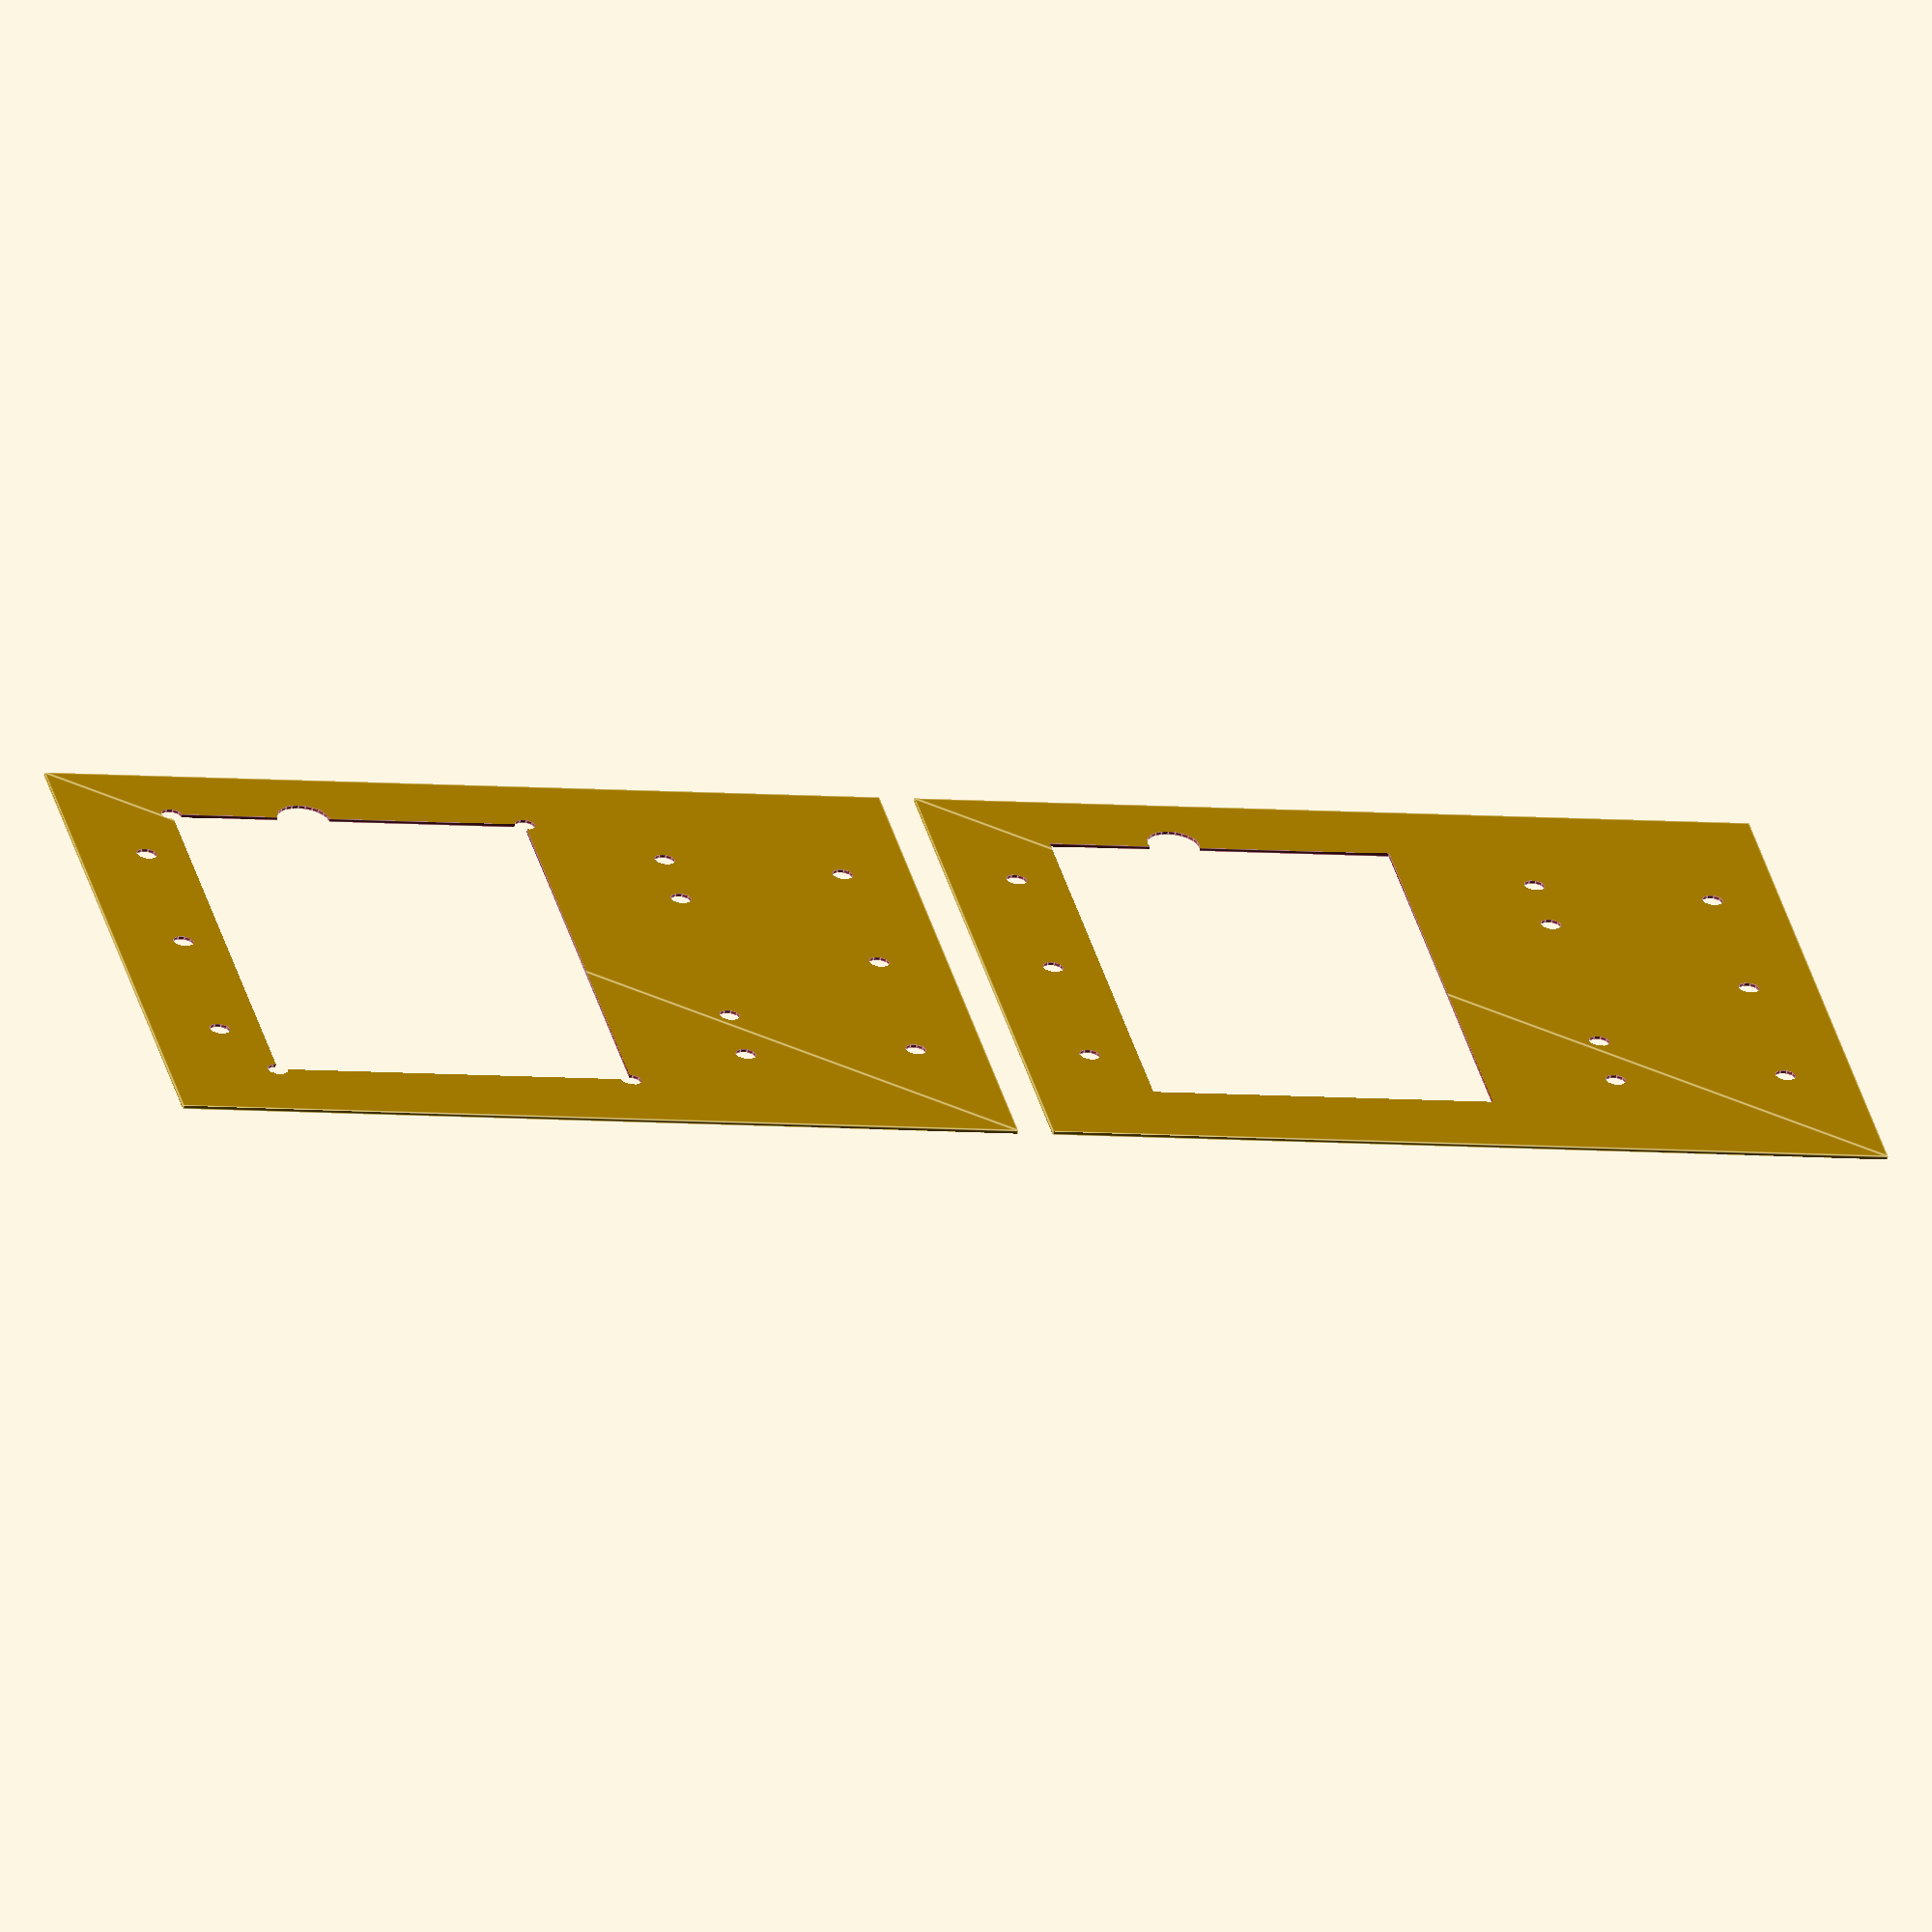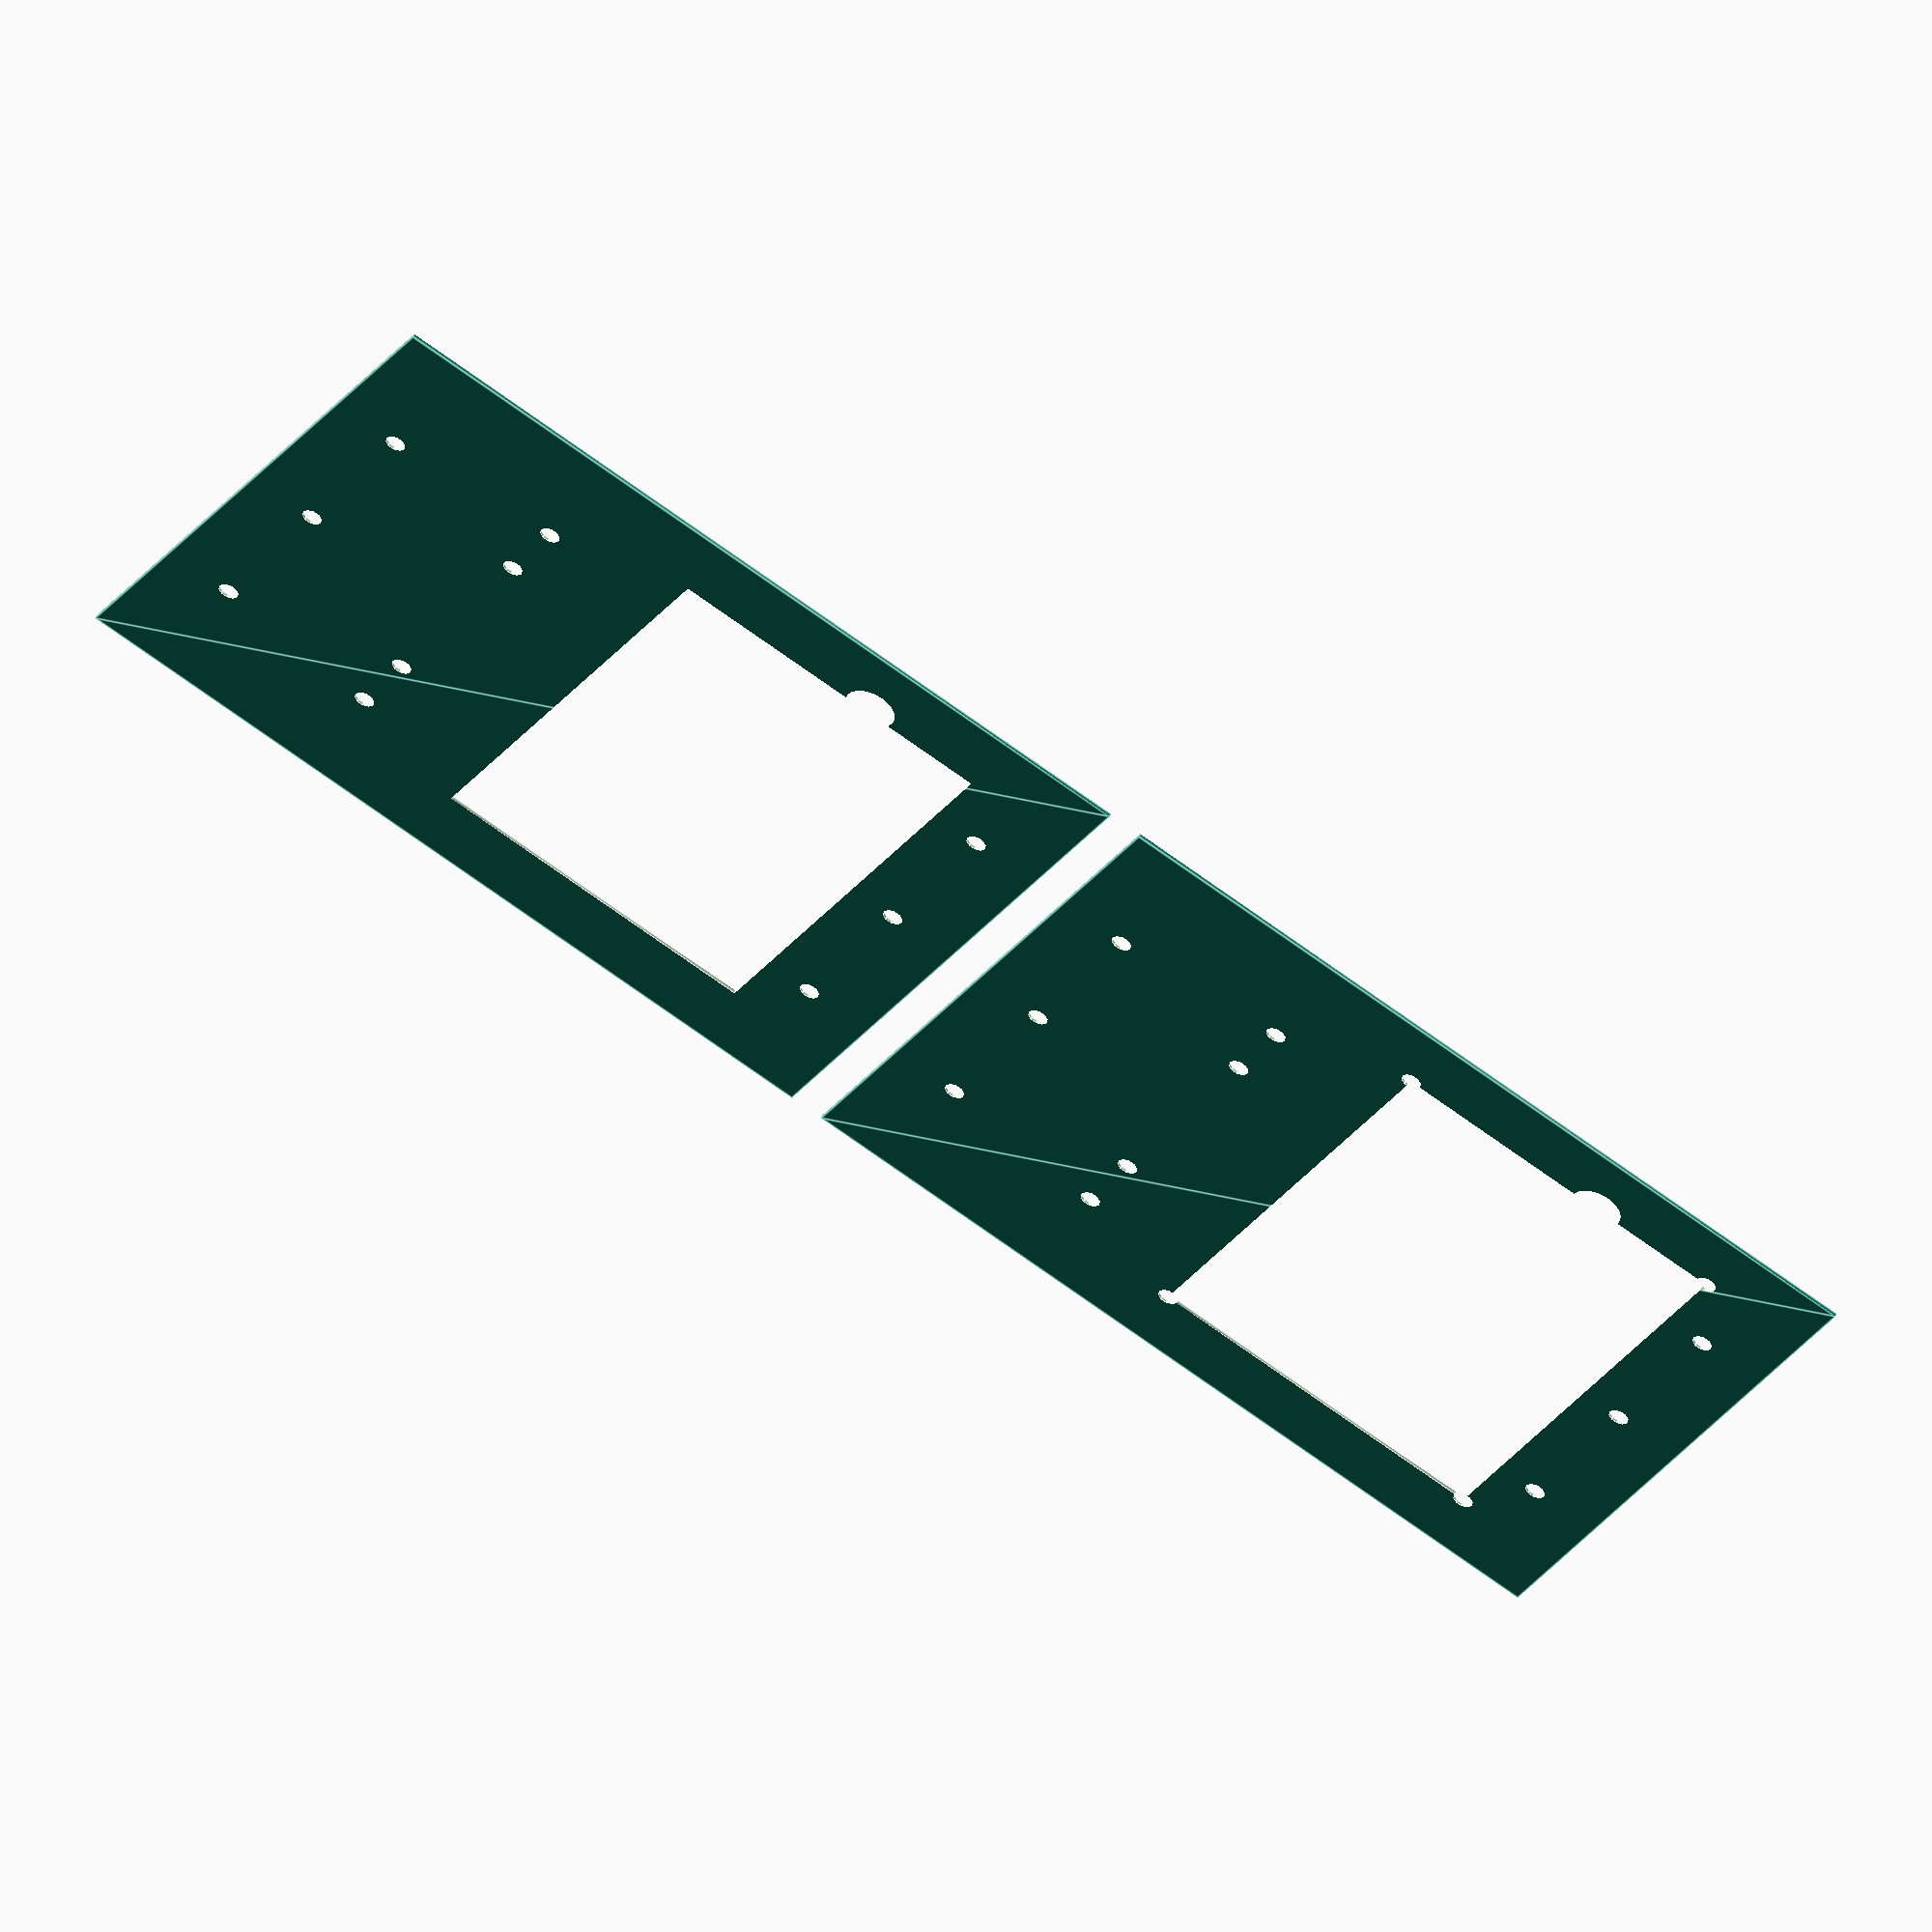
<openscad>
object="circuit_board";
file_type="dxf";

length=240;
width=200;
long_slit_length=140;
short_slit_length=51;
start_x=32;
start_y=24;
// Common Measurements:
// 51.10 x 76.15
// 101.61 x 153.02
// board_length=51.10; //101.61
// board_width=76.15; //153.02
board_length=101.61;
board_width=153.02;

module base_plate(){
	square([length, width]);
}

module slit_holes(diameter=12, center=false, divisions=8, positions=[1,4,7]){
	slit_width=6;
	module nut_holes(hole_diameter){
		for(position=positions){
			translate([slit_width/2, position*long_slit_length/divisions]) circle(d=hole_diameter);
		}
		// translate([slit_width/2, long_slit_length/divisions]) circle(d=hole_diameter);
		// translate([slit_width/2, (divisions/2)*long_slit_length/divisions]) circle(d=hole_diameter);
		// translate([slit_width/2, (divisions-1)*long_slit_length/divisions]) circle(d=hole_diameter);
	}
	if(center == false){
		nut_holes(diameter);
	} else {
		translate([-slit_width/2, -long_slit_length/2]) {
			nut_holes(diameter);
		}
	}
}

module long_slit(center=false){
	length=140;
	end_radius=6;
	width=6;
	module slits(){
		union(){
			square([width,long_slit_length]);
			translate([3,-5.2]) circle(r=end_radius);
			translate([3, long_slit_length+5.2]) circle(r=end_radius);
		}
	}
	if(center == false){
		slits();
	} else {
		translate([-width/2, -long_slit_length/2]) {
		  slits();
		}
	}
}

module short_slit(center=false){
	width=6;
	end_radius=6;
	module slit(){
		union(){
			square([width,short_slit_length]);
			translate([3,-5.2]) circle(r=end_radius);
			translate([3, short_slit_length+5.2]) circle(r=end_radius);
		}
	}
	if(center == false){
		slit();
	} else {
		translate([-width/2, -long_slit_length/2]) {
		  slit();
		}
	}
}
module z_probe_slit(){
	circle(d=15);
	// length=10;
	// width=30;
	// square([length, width]);
}

module x_align(){
	for(i = [0:20:220]){
		translate([i, 0])  square([10,200]);
	}
}
module y_align(){
	for(i = [10:20:190])
	{
		translate([0, i])  square([240,10]);
	}
}
module spoil_board(){
	// 119 to 170

	difference(){
		base_plate();
//		translate([17,30]) long_slit();
		translate([20, width/2]) long_slit(true);
		translate([20, width/2]) slit_holes(12, true);
		translate([220,width/2]) long_slit(true);
		translate([220, width/2]) slit_holes(12, true);

		translate([170,width/2]) long_slit(true);
		translate([170, width/2]) slit_holes(12, true, 12, [1,3,9,11]);
		translate([70,width/2]) long_slit(true);

		// translate([67, 30]) short_slit();
//		translate([170, 30]) short_slit(true); //30
		// translate([67, 120]) short_slit(true);
		// translate([170, 3*width/4]) short_slit(true); //120
		// translate([170, width/2]) slit_holes(12, true);
	}
}

module circuit_board_cutout(board_length, board_width){
	difference(){
		base_plate();
		translate([start_x, start_y]){
			square([board_length, board_width]);
			circle(d=6);
			translate([board_length, 0]) circle(d=6);
			translate([0, board_width]) circle(d=6);
			translate([board_length, board_width]) circle(d=6);
		}
		translate([20, width/2]) slit_holes(6, true);
		translate([170, width/2]) slit_holes(6, true, 12, [1,3,9,11]);
		translate([220, width/2]) slit_holes(6, true);
		translate([70, start_y+board_width]) z_probe_slit();
	}
}

module circuit_board_cover(board_length, board_width){
	reduced_length=board_length - 4;
	reduced_width=board_width - 4;

	difference(){
		base_plate();
		translate([start_x, start_y]){
			translate([2,2]) square([reduced_length, reduced_width]);
		}
		translate([20, width/2]) slit_holes(6, true);
		translate([170, width/2]) slit_holes(6, true, 12, [1,3,9,11]);
		translate([220, width/2]) slit_holes(6, true);
		translate([70, start_y+board_width]) z_probe_slit();
	}
}


if(file_type=="stl"){
	if(object=="y_align") linear_extrude(height=1) y_align();
	if(object=="x_align") linear_extrude(height=1) x_align();
	if(object=="spoil_board") linear_extrude(height=1) spoil_board();
	if(object=="circuit_board") linear_extrude(height=1) circuit_board_cutout(board_length, board_width);
} else {
	if(object=="y_align") y_align();
	if(object=="x_align") x_align();
	if(object=="spoil_board") spoil_board();
	if(object=="circuit_board")  {
		// spoil_board();
		//translate([length + 10, 0])
		circuit_board_cutout(board_length, board_width);
		translate([length + 10, 0]) circuit_board_cover(board_length, board_width);

	}
}
</openscad>
<views>
elev=243.2 azim=168.7 roll=187.7 proj=o view=edges
elev=127.8 azim=151.3 roll=337.6 proj=o view=edges
</views>
